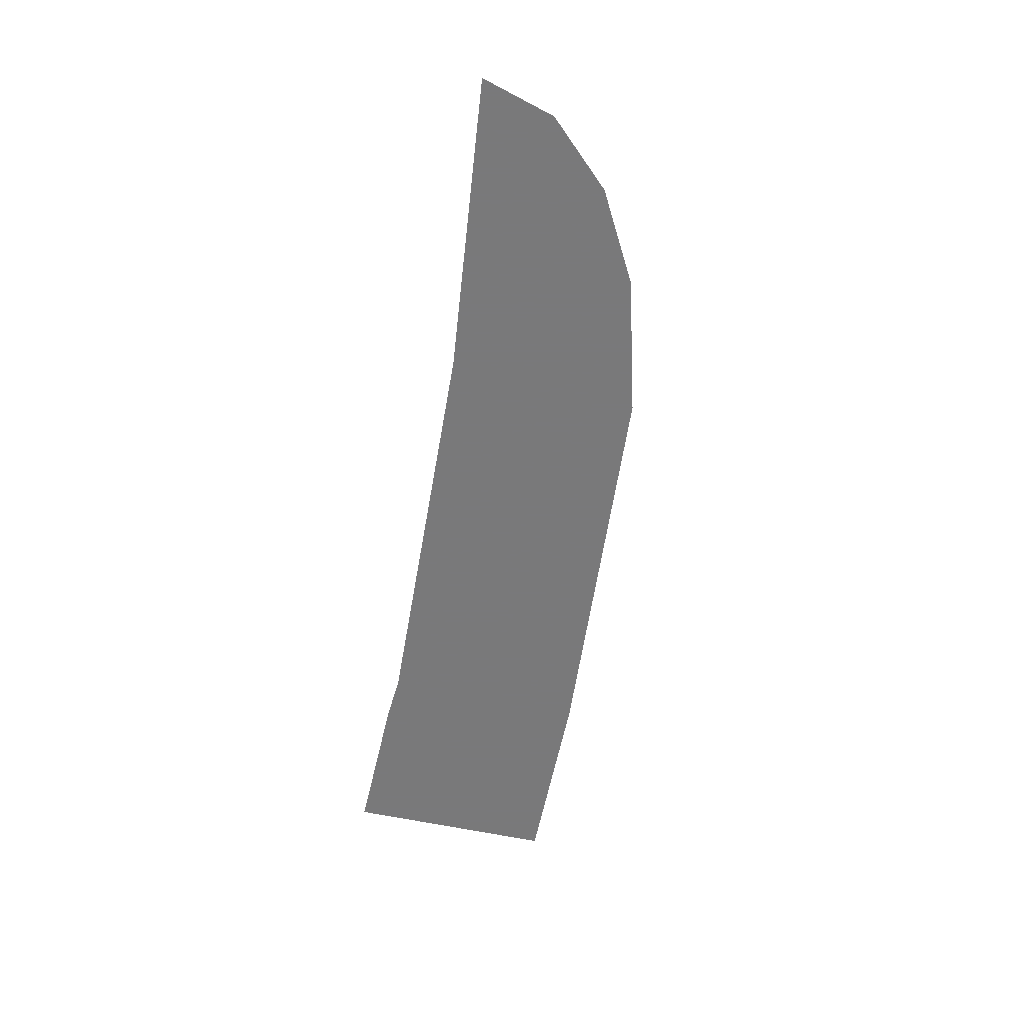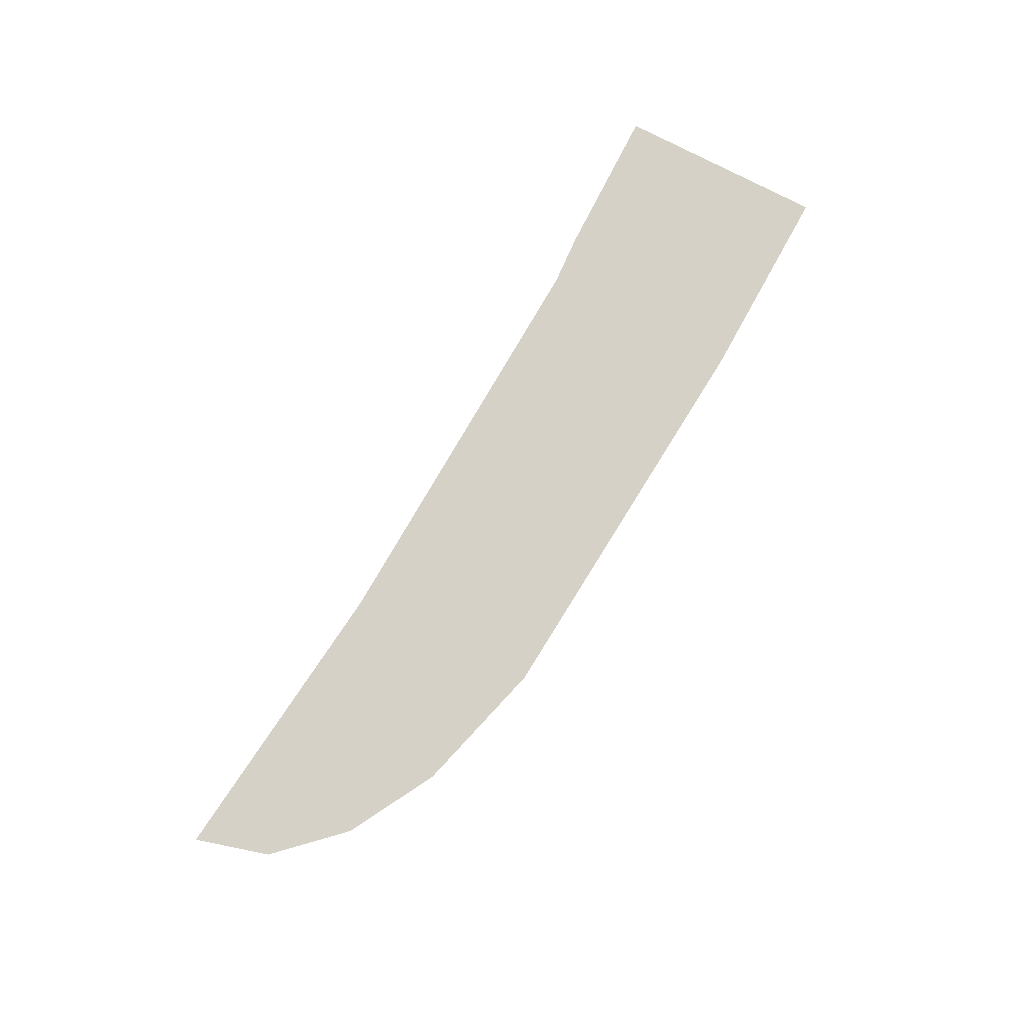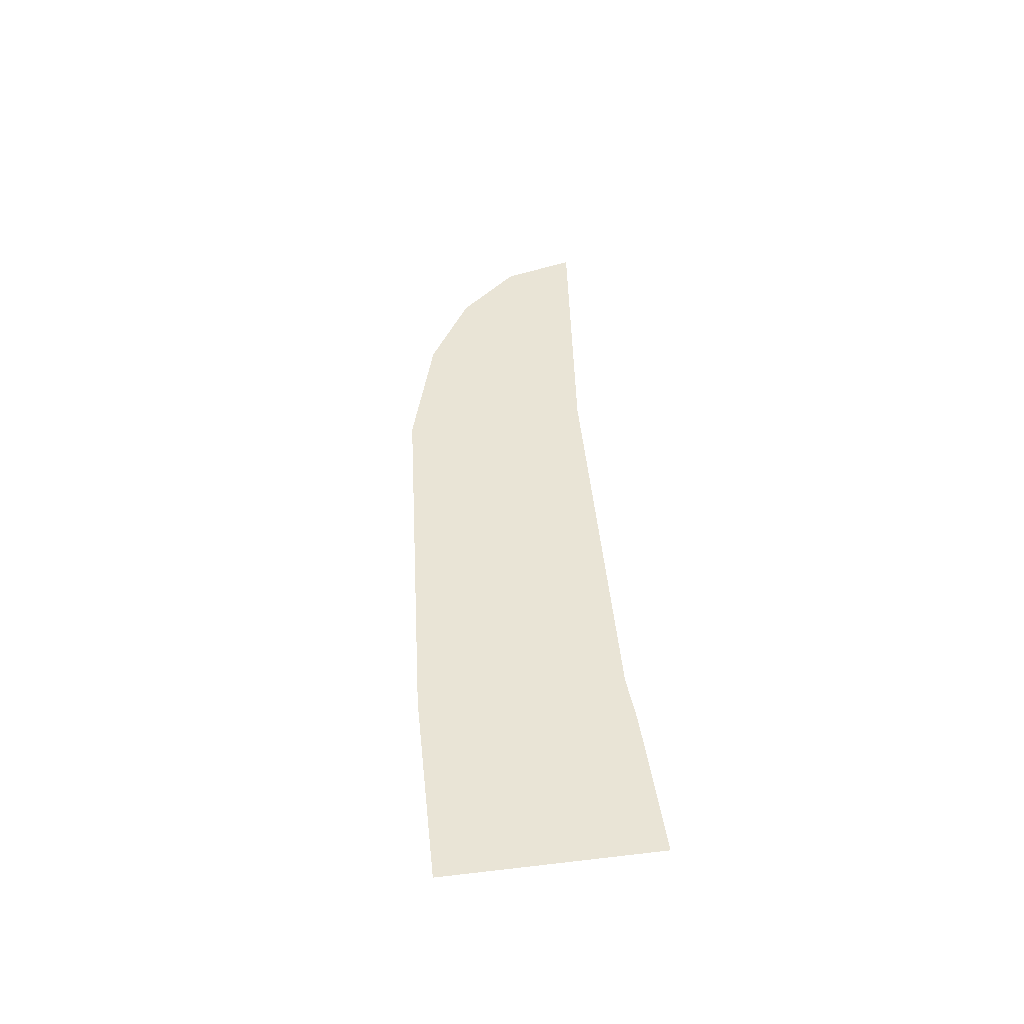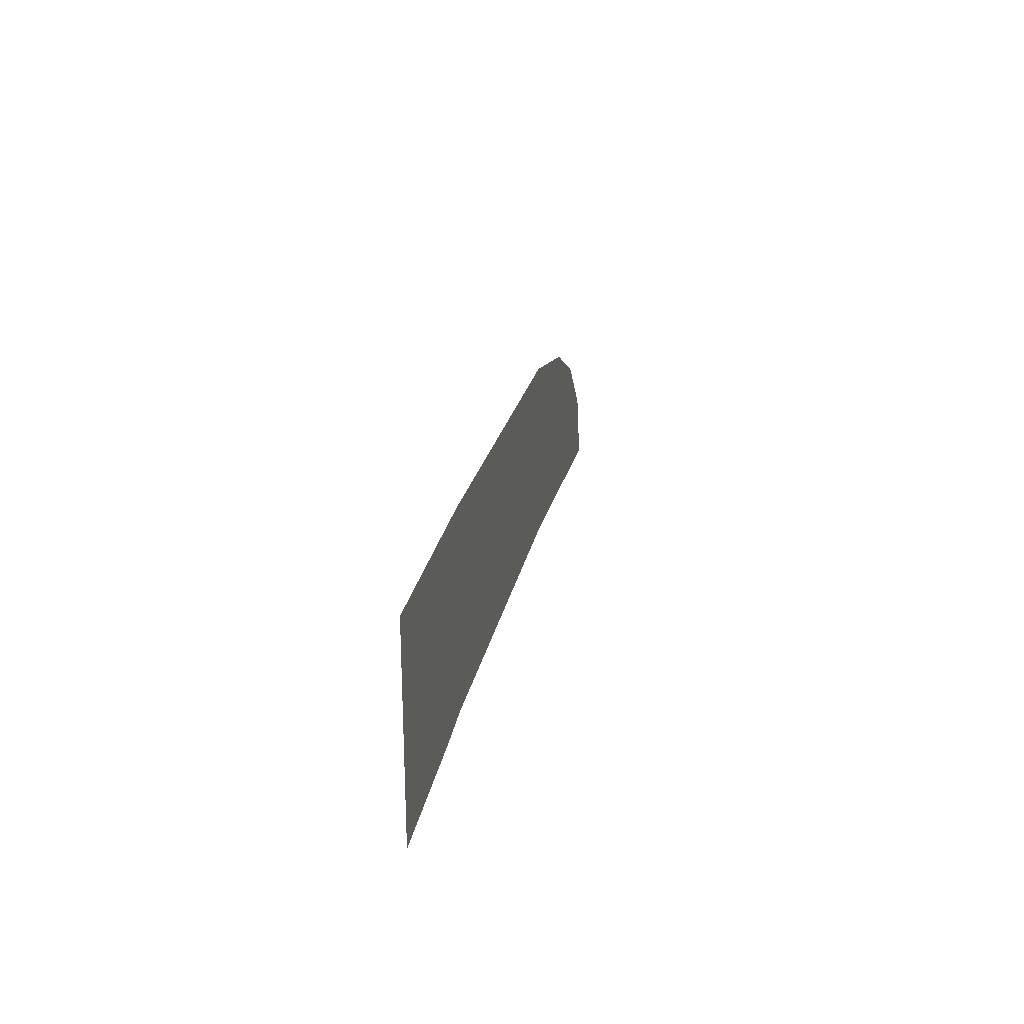
<metadata>
{"format":"obj","ext":"obj","renderer":"f3d","projection":"perspective","resolution":1024,"background":"white","views":[{"elev":-57.8,"azim":77.1,"up":"+Z"},{"elev":78.9,"azim":117.2,"up":"+Z"},{"elev":42.6,"azim":-97.9,"up":"+Z"},{"elev":26.0,"azim":-79.5,"up":"+Y"}]}
</metadata>
<code>
v 0 0.5052 0
v 0 0.3685 0
v 0.553 0.352 0
v 0.6615 0.4838 0
v 2.919 -0.1233 0
v 2.826 -0.268 0
v 2.848 -0.3475 0
v 2.987 -0.3648 0
v 2.919 -0.1233 0
v 2.782 -0.166 0
v 2.826 -0.268 0
v 2.723 0.0864 0
v 2.734 -0.101 0
v 2.782 -0.166 0
v 2.919 -0.1233 0
v 2.723 0.0864 0
v 2.65 -0.0235 0
v 2.734 -0.101 0
v 2.435 0.2494 0
v 2.537 0.0495 0
v 2.65 -0.0235 0
v 2.723 0.0864 0
v 2.435 0.2494 0
v 2.385 0.1215 0
v 2.537 0.0495 0
v 1.99 0.3745 0
v 2.155 0.1985 0
v 2.385 0.1215 0
v 2.435 0.2494 0
v 1.99 0.3745 0
v 1.968 0.2375 0
v 2.155 0.1985 0
v 0.6615 0.4838 0
v 0.9605 0.3325 0
v 1.536 0.2895 0
v 1.99 0.3745 0
v 1.536 0.2895 0
v 1.968 0.2375 0
v 1.99 0.3745 0
v 0.6615 0.4838 0
v 0.553 0.352 0
v 0.9605 0.3325 0
v 1.904 0.0175 0
v 1.718 -0.0495 0
v 1.917 -0.115 0
v 2.175 -0.06 0
v 2.235 -0.088 0
v 1.967 -0.1425 0
v 2.059 -0.2125 0
v 2.389 -0.191 0
v 1.633 0.0695 0
v 1.48 0.001 0
v 1.653 -0.031 0
v 1.834 0.035 0
v 1.321 0.103 0
v 1.203 0.031 0
v 1.403 0.0115 0
v 1.542 0.08 0
v 2.704 -0.1795 0
v 2.447 -0.195 0
v 2.468 -0.223 0
v 2.724 -0.2095 0
v 2.483 0.005 0
v 2.251 -0.05 0
v 2.297 -0.069 0
v 2.527 -0.017 0
v 2.143 0.142 0
v 1.918 0.058 0
v 1.97 0.0465 0
v 2.188 0.1275 0
v 1.802 0.2065 0
v 1.623 0.11 0
v 1.675 0.105 0
v 1.863 0.2005 0
v 1.653 -0.073 0
v 1.483 -0.14 0
v 1.624 -0.179 0
v 1.847 -0.128 0
v 1.421 -0.031 0
v 1.27 -0.104 0
v 1.397 -0.1225 0
v 1.581 -0.06 0
v 1.45 0.2375 0
v 1.308 0.144 0
v 1.361 0.142 0
v 1.507 0.233 0
v 1.147 -0.003 0
v 1.032 -0.081 0
v 1.185 -0.0935 0
v 1.332 -0.02 0
v 1.022 0.126 0
v 0.9365 0.049 0
v 1.143 0.0365 0
v 1.257 0.11 0
v 0.8975 0.009 0
v 0.808 -0.072 0
v 0.96 -0.076 0
v 1.077 0.002 0
v 0.6675 0.0175 0
v 0.602 -0.0655 0
v 0.754 -0.0705 0
v 0.831 0.0115 0
v 0.4425 0.0195 0
v 0.3965 -0.0655 0
v 0.5455 -0.067 0
v 0.61 0.0205 0
v 0.7615 0.1335 0
v 0.7015 0.059 0
v 0.8735 0.0525 0
v 0.9545 0.1285 0
v 0.5015 0.1345 0
v 0.4615 0.06 0
v 0.6415 0.0585 0
v 0.7025 0.1335 0
v 1.135 0.275 0
v 1.01 0.1655 0
v 1.049 0.1645 0
v 1.177 0.272 0
v 0.8325 0.2925 0
v 0.7385 0.1725 0
v 0.776 0.174 0
v 0.8715 0.2895 0
v 2.175 -0.06 0
v 2.039 -0.0155 0
v 1.904 0.0175 0
v 2.389 -0.191 0
v 2.328 -0.1425 0
v 2.235 -0.088 0
v 2.462 -0.302 0
v 2.416 -0.2365 0
v 2.077 -0.2385 0
v 2.086 -0.2575 0
v 1.996 -0.2175 0
v 1.915 -0.162 0
v 1.682 -0.206 0
v 1.724 -0.234 0
v 2.447 -0.195 0
v 2.389 -0.191 0
v 2.416 -0.2365 0
v 2.468 -0.223 0
v 2.389 -0.191 0
v 2.059 -0.2125 0
v 2.077 -0.2385 0
v 2.416 -0.2365 0
v 2.782 -0.166 0
v 2.704 -0.1795 0
v 2.724 -0.2095 0
v 2.826 -0.268 0
v 2.537 0.0495 0
v 2.483 0.005 0
v 2.527 -0.017 0
v 2.65 -0.0235 0
v 2.527 -0.017 0
v 2.297 -0.069 0
v 2.447 -0.195 0
v 2.704 -0.1795 0
v 2.297 -0.069 0
v 2.328 -0.1425 0
v 2.389 -0.191 0
v 2.447 -0.195 0
v 2.328 -0.1425 0
v 2.297 -0.069 0
v 2.251 -0.05 0
v 2.235 -0.088 0
v 2.235 -0.088 0
v 2.175 -0.06 0
v 1.917 -0.115 0
v 1.967 -0.1425 0
v 2.188 0.1275 0
v 1.97 0.0465 0
v 2.251 -0.05 0
v 2.483 0.005 0
v 1.918 0.058 0
v 1.834 0.035 0
v 1.904 0.0175 0
v 1.97 0.0465 0
v 1.97 0.0465 0
v 1.904 0.0175 0
v 2.039 -0.0155 0
v 2.251 -0.05 0
v 2.704 -0.1795 0
v 2.734 -0.101 0
v 2.65 -0.0235 0
v 2.527 -0.017 0
v 2.734 -0.101 0
v 2.704 -0.1795 0
v 2.782 -0.166 0
v 2.175 -0.06 0
v 2.235 -0.088 0
v 2.251 -0.05 0
v 2.039 -0.0155 0
v 2.175 -0.06 0
v 2.251 -0.05 0
v 2.155 0.1985 0
v 2.143 0.142 0
v 2.188 0.1275 0
v 2.385 0.1215 0
v 2.483 0.005 0
v 2.537 0.0495 0
v 2.385 0.1215 0
v 2.188 0.1275 0
v 2.143 0.142 0
v 1.863 0.2005 0
v 1.675 0.105 0
v 1.918 0.058 0
v 1.675 0.105 0
v 1.633 0.0695 0
v 1.834 0.035 0
v 1.918 0.058 0
v 1.675 0.105 0
v 1.623 0.11 0
v 1.542 0.08 0
v 1.633 0.0695 0
v 1.623 0.11 0
v 1.802 0.2065 0
v 1.507 0.233 0
v 1.361 0.142 0
v 1.361 0.142 0
v 1.321 0.103 0
v 1.542 0.08 0
v 1.623 0.11 0
v 1.361 0.142 0
v 1.308 0.144 0
v 1.257 0.11 0
v 1.321 0.103 0
v 1.257 0.11 0
v 1.143 0.0365 0
v 1.203 0.031 0
v 1.321 0.103 0
v 1.403 0.0115 0
v 1.48 0.001 0
v 1.633 0.0695 0
v 1.542 0.08 0
v 1.653 -0.031 0
v 1.718 -0.0495 0
v 1.904 0.0175 0
v 1.834 0.035 0
v 0.9545 0.1285 0
v 0.8735 0.0525 0
v 0.9365 0.049 0
v 1.022 0.126 0
v 0.7615 0.1335 0
v 0.7025 0.1335 0
v 0.6415 0.0585 0
v 0.7015 0.059 0
v 2.143 0.142 0
v 2.155 0.1985 0
v 1.968 0.2375 0
v 1.863 0.2005 0
v 1.968 0.2375 0
v 1.536 0.2895 0
v 1.802 0.2065 0
v 1.863 0.2005 0
v 1.536 0.2895 0
v 1.507 0.233 0
v 1.802 0.2065 0
v 1.177 0.272 0
v 1.049 0.1645 0
v 1.308 0.144 0
v 1.45 0.2375 0
v 0.9605 0.3325 0
v 1.135 0.275 0
v 1.177 0.272 0
v 1.536 0.2895 0
v 1.177 0.272 0
v 1.45 0.2375 0
v 1.507 0.233 0
v 1.536 0.2895 0
v 1.049 0.1645 0
v 1.022 0.126 0
v 1.257 0.11 0
v 1.308 0.144 0
v 1.01 0.1655 0
v 0.9545 0.1285 0
v 1.022 0.126 0
v 1.049 0.1645 0
v 0.8715 0.2895 0
v 0.776 0.174 0
v 1.01 0.1655 0
v 1.135 0.275 0
v 0.776 0.174 0
v 0.7615 0.1335 0
v 0.9545 0.1285 0
v 1.01 0.1655 0
v 0.776 0.174 0
v 0.7385 0.1725 0
v 0.7025 0.1335 0
v 0.7615 0.1335 0
v 0.553 0.352 0
v 0.8325 0.2925 0
v 0.8715 0.2895 0
v 0.9605 0.3325 0
v 0.4615 0.06 0
v 0.4425 0.0195 0
v 0.61 0.0205 0
v 0.6415 0.0585 0
v 0.3965 -0.0655 0
v 0.329 -0.104 0
v 0.5195 -0.108 0
v 0.5455 -0.067 0
v 0.329 -0.104 0
v 0.3965 -0.0655 0
v 0.4425 0.0195 0
v 0.4085 0.055 0
v 0.4085 0.055 0
v 0.4615 0.06 0
v 0.5015 0.1345 0
v 0.553 0.352 0
v 0.5015 0.1345 0
v 0.7025 0.1335 0
v 0.7385 0.1725 0
v 0.553 0.352 0
v 0.4425 0.0195 0
v 0.4615 0.06 0
v 0.4085 0.055 0
v 0.7385 0.1725 0
v 0.8325 0.2925 0
v 0.553 0.352 0
v 0.8715 0.2895 0
v 1.135 0.275 0
v 0.9605 0.3325 0
v 0.5455 -0.067 0
v 0.602 -0.0655 0
v 0.6675 0.0175 0
v 0.61 0.0205 0
v 0.754 -0.0705 0
v 0.808 -0.072 0
v 0.8975 0.009 0
v 0.831 0.0115 0
v 0.96 -0.076 0
v 1.032 -0.081 0
v 1.147 -0.003 0
v 1.077 0.002 0
v 1.185 -0.0935 0
v 1.27 -0.104 0
v 1.421 -0.031 0
v 1.332 -0.02 0
v 1.397 -0.1225 0
v 1.483 -0.14 0
v 1.653 -0.073 0
v 1.581 -0.06 0
v 1.624 -0.179 0
v 1.682 -0.206 0
v 1.915 -0.162 0
v 1.847 -0.128 0
v 0.61 0.0205 0
v 0.6675 0.0175 0
v 0.7015 0.059 0
v 0.6415 0.0585 0
v 0.6675 0.0175 0
v 0.831 0.0115 0
v 0.8735 0.0525 0
v 0.7015 0.059 0
v 0.831 0.0115 0
v 0.8975 0.009 0
v 0.9365 0.049 0
v 0.8735 0.0525 0
v 1.077 0.002 0
v 1.143 0.0365 0
v 0.9365 0.049 0
v 0.8975 0.009 0
v 1.077 0.002 0
v 1.147 -0.003 0
v 1.203 0.031 0
v 1.143 0.0365 0
v 1.147 -0.003 0
v 1.332 -0.02 0
v 1.403 0.0115 0
v 1.203 0.031 0
v 1.332 -0.02 0
v 1.421 -0.031 0
v 1.48 0.001 0
v 1.403 0.0115 0
v 1.421 -0.031 0
v 1.581 -0.06 0
v 1.653 -0.031 0
v 1.48 0.001 0
v 1.581 -0.06 0
v 1.653 -0.073 0
v 1.718 -0.0495 0
v 1.653 -0.031 0
v 1.653 -0.073 0
v 1.847 -0.128 0
v 1.917 -0.115 0
v 1.718 -0.0495 0
v 1.847 -0.128 0
v 1.915 -0.162 0
v 1.967 -0.1425 0
v 1.917 -0.115 0
v 1.915 -0.162 0
v 1.996 -0.2175 0
v 2.059 -0.2125 0
v 1.967 -0.1425 0
v 2.848 -0.3475 0
v 2.826 -0.268 0
v 2.724 -0.2095 0
v 2.462 -0.302 0
v 2.724 -0.2095 0
v 2.468 -0.223 0
v 2.416 -0.2365 0
v 2.462 -0.302 0
v 2.021 -0.2508 0
v 2.077 -0.2385 0
v 2.059 -0.2125 0
v 1.996 -0.2175 0
v 2.021 -0.2508 0
v 2.086 -0.2575 0
v 2.077 -0.2385 0
v 0.767 -0.1125 0
v 0.754 -0.0705 0
v 0.602 -0.0655 0
v 0.5195 -0.108 0
v 0.969 -0.119 0
v 0.96 -0.076 0
v 0.808 -0.072 0
v 0.767 -0.1125 0
v 1.2 -0.1385 0
v 1.185 -0.0935 0
v 1.032 -0.081 0
v 0.969 -0.119 0
v 1.409 -0.1695 0
v 1.397 -0.1225 0
v 1.27 -0.104 0
v 1.2 -0.1385 0
v 1.54 -0.197 0
v 1.624 -0.179 0
v 1.483 -0.14 0
v 1.409 -0.1695 0
v 0.5195 -0.108 0
v 0.602 -0.0655 0
v 0.5455 -0.067 0
v 0.767 -0.1125 0
v 0.808 -0.072 0
v 0.754 -0.0705 0
v 0.969 -0.119 0
v 1.032 -0.081 0
v 0.96 -0.076 0
v 1.2 -0.1385 0
v 1.27 -0.104 0
v 1.185 -0.0935 0
v 1.409 -0.1695 0
v 1.483 -0.14 0
v 1.397 -0.1225 0
v 1.54 -0.197 0
v 1.637 -0.2285 0
v 1.682 -0.206 0
v 1.624 -0.179 0
v 1.724 -0.234 0
v 1.682 -0.206 0
v 1.637 -0.2285 0
v 0 -0.1854 0
v 0.329 -0.104 0
v 0.4085 0.055 0
v 0 0.3685 0
v 0.4085 0.055 0
v 0.553 0.352 0
v 0 0.3685 0
v 0.5 -0.1854 0
v 0.5195 -0.108 0
v 0.329 -0.104 0
v 0 -0.1854 0
v 0.5 -0.1854 0
v 0.6644 -0.177 0
v 0.767 -0.1125 0
v 0.5195 -0.108 0
v 0.6644 -0.177 0
v 1.637 -0.2285 0
v 1.54 -0.197 0
v 1.409 -0.1695 0
v 0.6644 -0.177 0
v 1.409 -0.1695 0
v 1.2 -0.1385 0
v 0.969 -0.119 0
v 0.6644 -0.177 0
v 0.969 -0.119 0
v 0.767 -0.1125 0
v 2.987 -0.3648 0
v 2.848 -0.3475 0
v 2.462 -0.302 0
v 2.021 -0.2508 0
v 2.462 -0.302 0
v 2.086 -0.2575 0
v 2.021 -0.2508 0
v 2.021 -0.2508 0
v 1.996 -0.2175 0
v 1.724 -0.234 0
v 2.021 -0.2508 0
v 1.724 -0.234 0
v 0.6644 -0.177 0
v 1.724 -0.234 0
v 1.637 -0.2285 0
v 0.6644 -0.177 0
g mesh7454307
f 1 2 3
f 3 4 1
f 5 6 7
f 7 8 5
f 9 10 11
f 12 13 14
f 14 15 12
f 16 17 18
f 19 20 21
f 21 22 19
f 23 24 25
f 26 27 28
f 28 29 26
f 30 31 32
f 33 34 35
f 35 36 33
f 37 38 39
f 40 41 42
f 43 44 45
f 45 46 43
f 47 48 49
f 49 50 47
f 51 52 53
f 53 54 51
f 55 56 57
f 57 58 55
f 59 60 61
f 61 62 59
f 63 64 65
f 65 66 63
f 67 68 69
f 69 70 67
f 71 72 73
f 73 74 71
f 75 76 77
f 77 78 75
f 79 80 81
f 81 82 79
f 83 84 85
f 85 86 83
f 87 88 89
f 89 90 87
f 91 92 93
f 93 94 91
f 95 96 97
f 97 98 95
f 99 100 101
f 101 102 99
f 103 104 105
f 105 106 103
f 107 108 109
f 109 110 107
f 111 112 113
f 113 114 111
f 115 116 117
f 117 118 115
f 119 120 121
f 121 122 119
f 123 124 125
f 126 127 128
f 129 130 131
f 131 132 129
f 133 134 135
f 135 136 133
f 137 138 139
f 139 140 137
f 141 142 143
f 143 144 141
f 145 146 147
f 147 148 145
f 149 150 151
f 151 152 149
f 153 154 155
f 155 156 153
f 157 158 159
f 159 160 157
f 161 162 163
f 163 164 161
f 165 166 167
f 167 168 165
f 169 170 171
f 171 172 169
f 173 174 175
f 175 176 173
f 177 178 179
f 179 180 177
f 181 182 183
f 183 184 181
f 185 186 187
f 188 189 190
f 191 192 193
f 194 195 196
f 196 197 194
f 198 199 200
f 200 201 198
f 202 203 204
f 204 205 202
f 206 207 208
f 208 209 206
f 210 211 212
f 212 213 210
f 214 215 216
f 216 217 214
f 218 219 220
f 220 221 218
f 222 223 224
f 224 225 222
f 226 227 228
f 228 229 226
f 230 231 232
f 232 233 230
f 234 235 236
f 236 237 234
f 238 239 240
f 240 241 238
f 242 243 244
f 244 245 242
f 246 247 248
f 248 249 246
f 250 251 252
f 252 253 250
f 254 255 256
f 257 258 259
f 259 260 257
f 261 262 263
f 263 264 261
f 265 266 267
f 267 268 265
f 269 270 271
f 271 272 269
f 273 274 275
f 275 276 273
f 277 278 279
f 279 280 277
f 281 282 283
f 283 284 281
f 285 286 287
f 287 288 285
f 289 290 291
f 291 292 289
f 293 294 295
f 295 296 293
f 297 298 299
f 299 300 297
f 301 302 303
f 303 304 301
f 305 306 307
f 307 308 305
f 309 310 311
f 311 312 309
f 313 314 315
f 316 317 318
f 319 320 321
f 322 323 324
f 324 325 322
f 326 327 328
f 328 329 326
f 330 331 332
f 332 333 330
f 334 335 336
f 336 337 334
f 338 339 340
f 340 341 338
f 342 343 344
f 344 345 342
f 346 347 348
f 348 349 346
f 350 351 352
f 352 353 350
f 354 355 356
f 356 357 354
f 358 359 360
f 360 361 358
f 362 363 364
f 364 365 362
f 366 367 368
f 368 369 366
f 370 371 372
f 372 373 370
f 374 375 376
f 376 377 374
f 378 379 380
f 380 381 378
f 382 383 384
f 384 385 382
f 386 387 388
f 388 389 386
f 390 391 392
f 392 393 390
f 394 395 396
f 396 397 394
f 398 399 400
f 400 401 398
f 402 403 404
f 404 405 402
f 406 407 408
f 409 410 411
f 411 412 409
f 413 414 415
f 415 416 413
f 417 418 419
f 419 420 417
f 421 422 423
f 423 424 421
f 425 426 427
f 427 428 425
f 429 430 431
f 432 433 434
f 435 436 437
f 438 439 440
f 441 442 443
f 444 445 446
f 446 447 444
f 448 449 450
f 451 452 453
f 453 454 451
f 455 456 457
f 458 459 460
f 460 461 458
f 462 463 464
f 464 465 462
f 466 467 468
f 468 469 466
f 470 471 472
f 472 473 470
f 474 475 476
f 477 478 479
f 479 480 477
f 481 482 483
f 484 485 486
f 487 488 489
f 490 491 492

</code>
